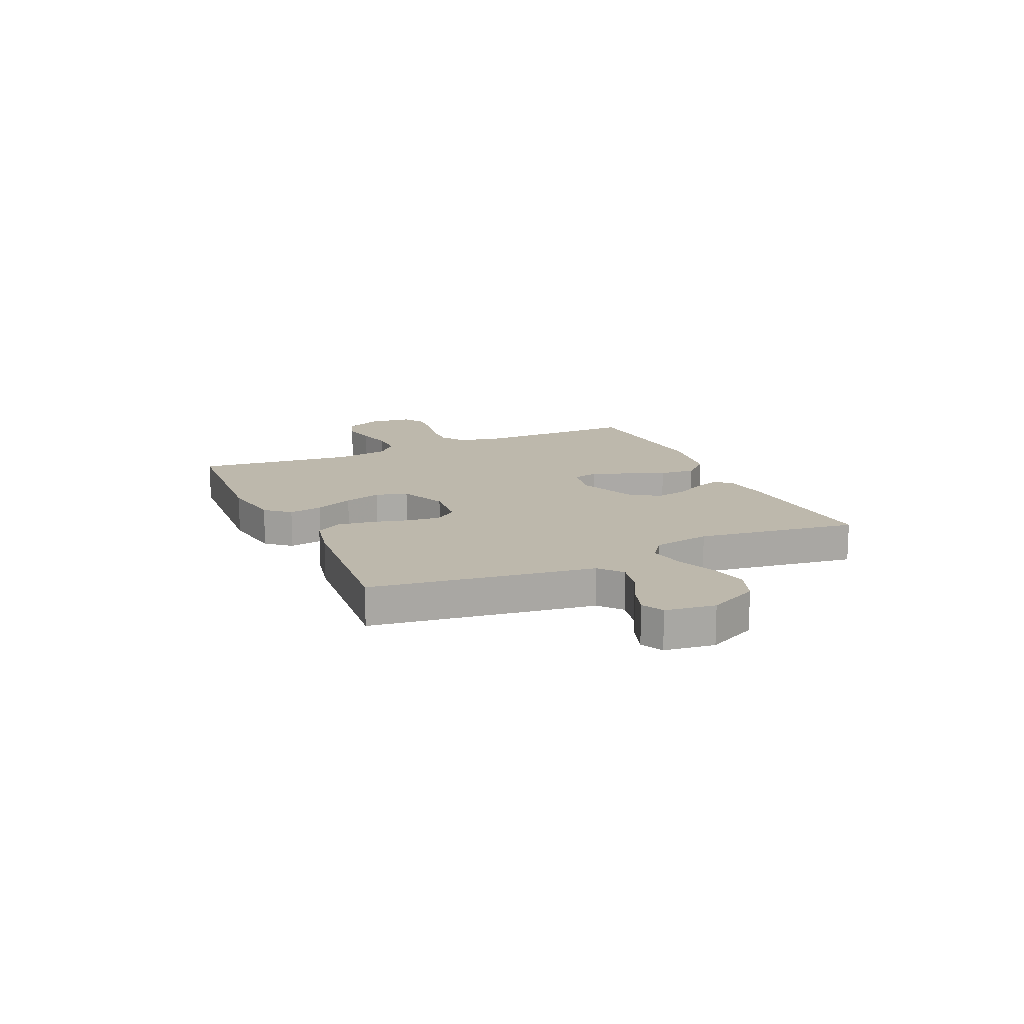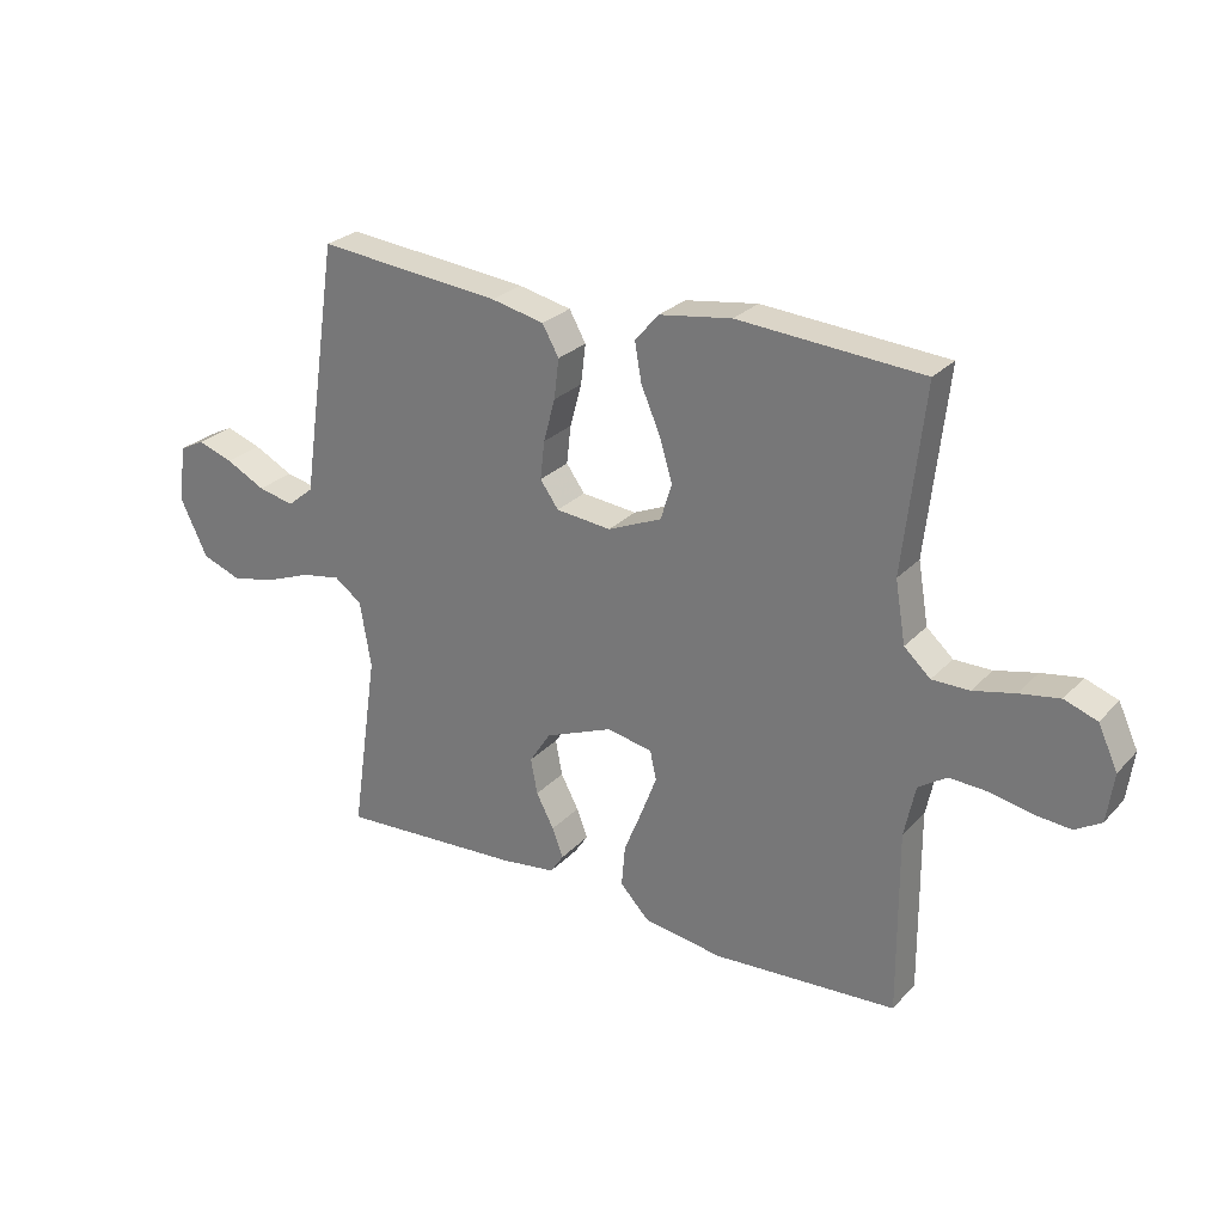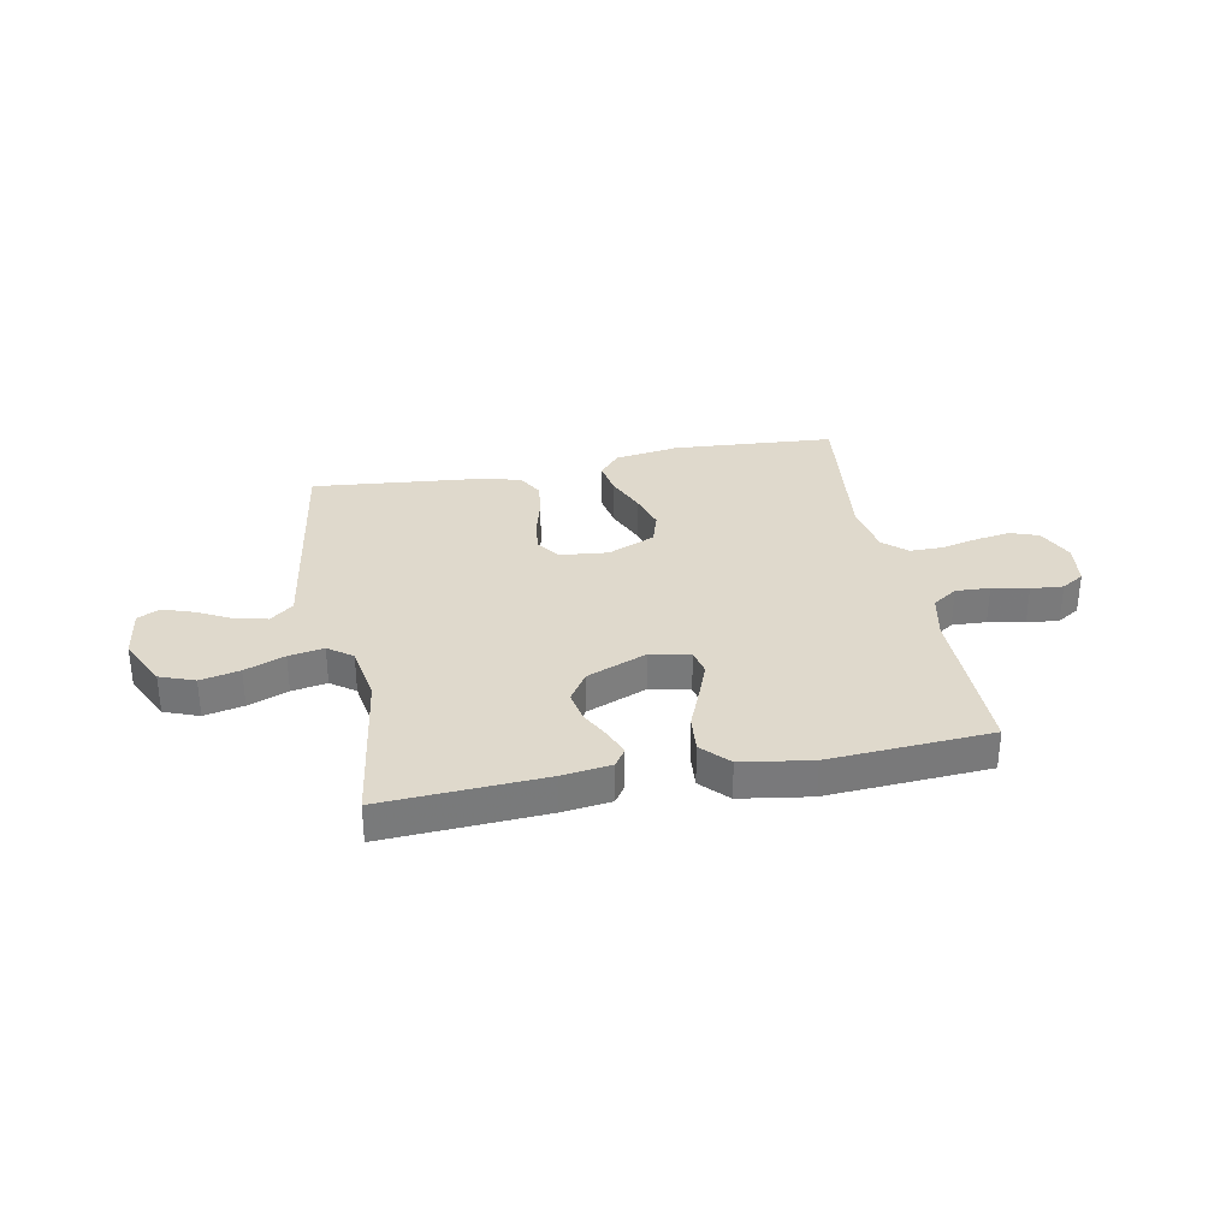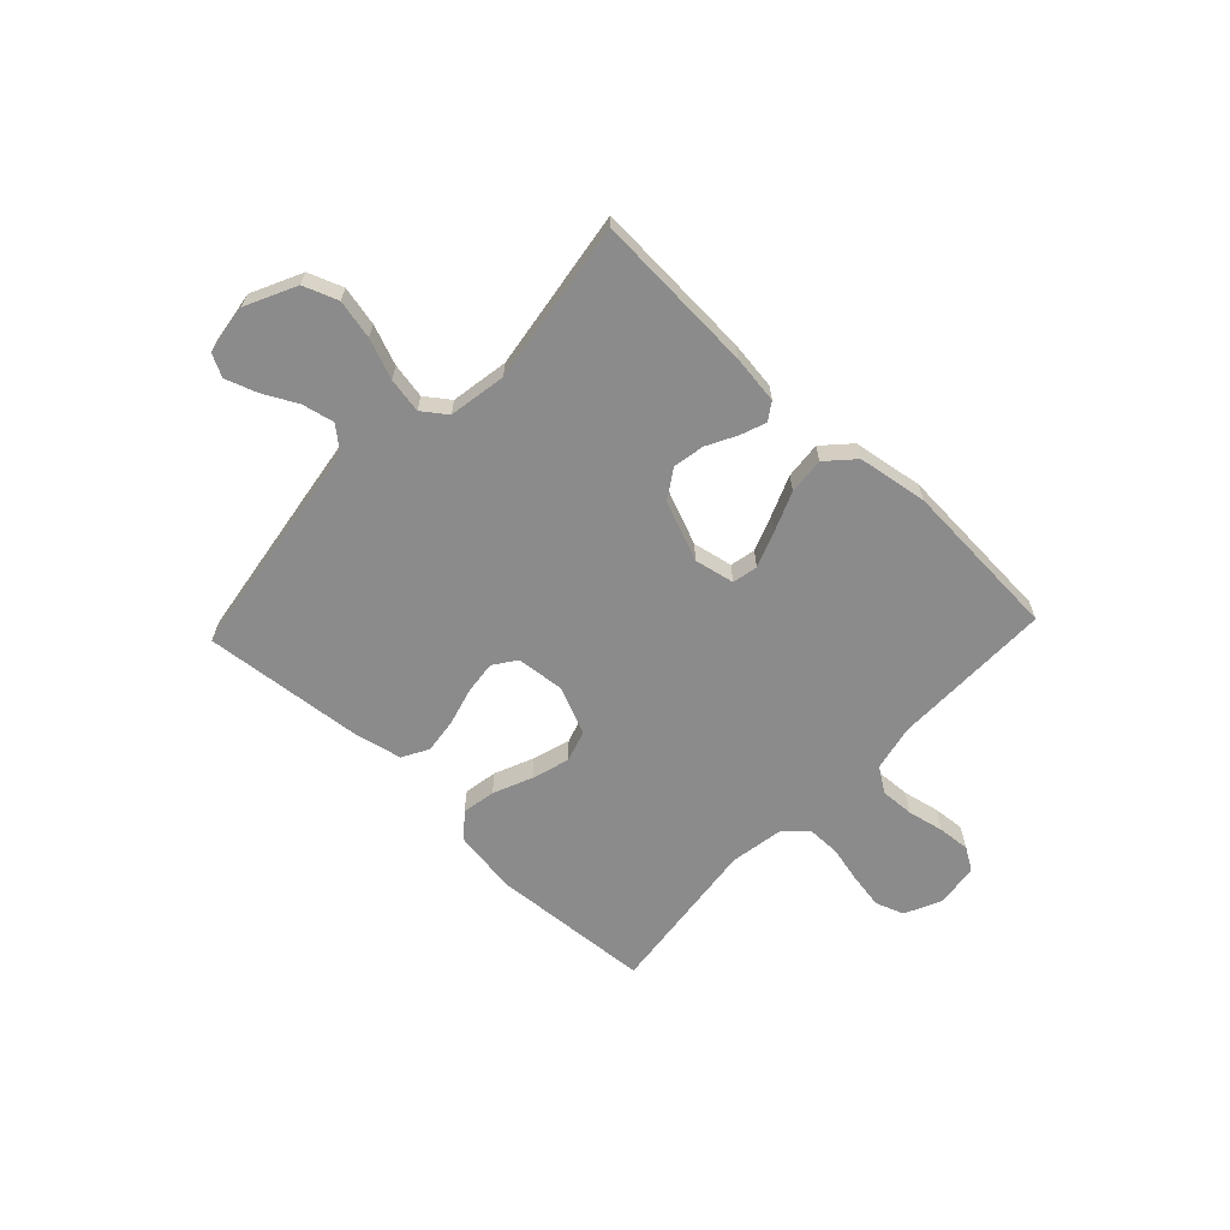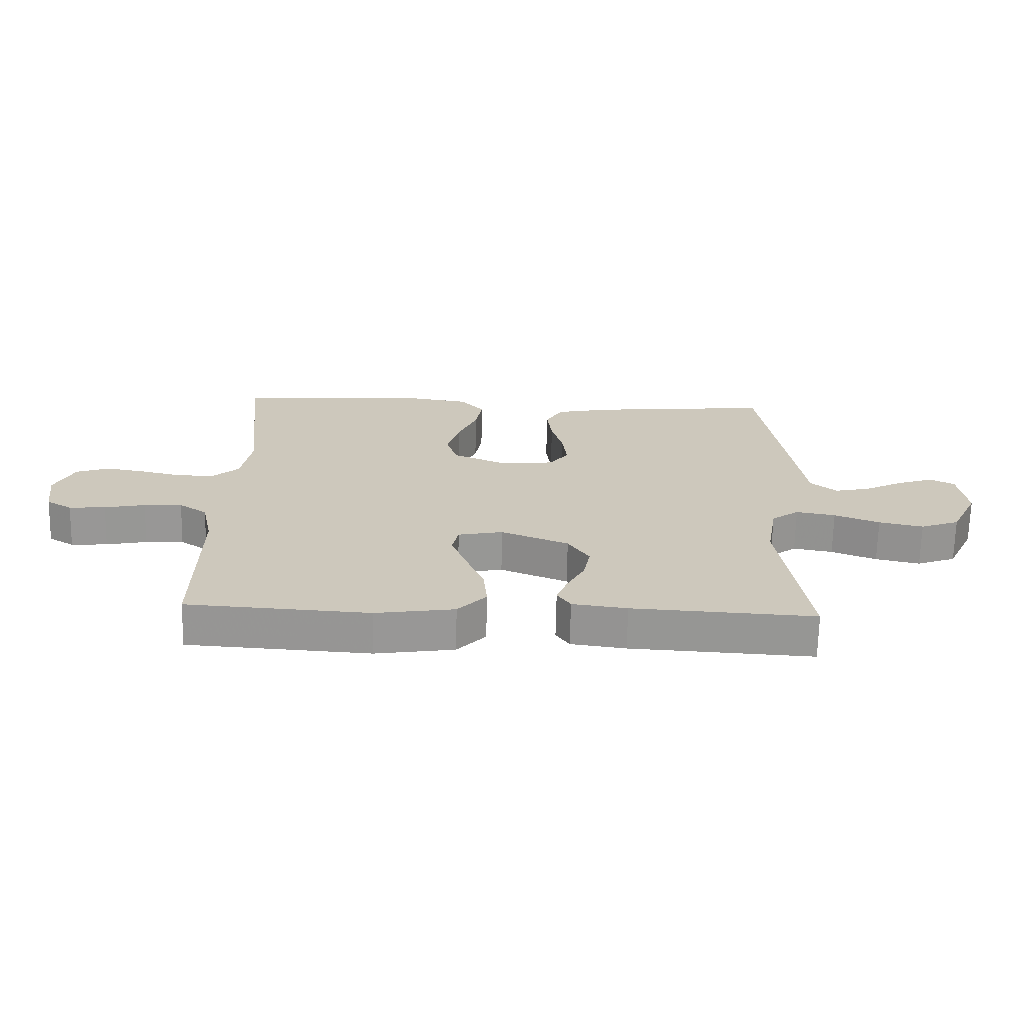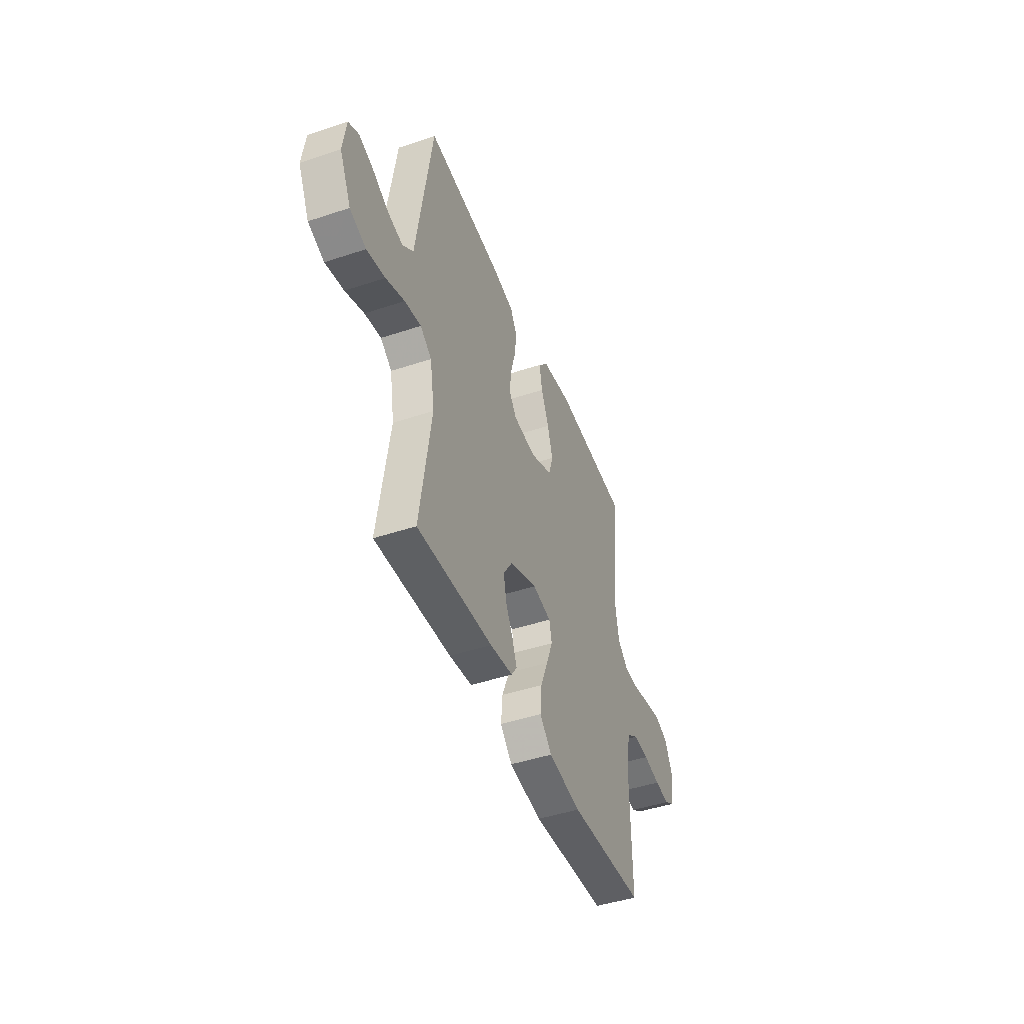
<metadata>
{"format":"obj","ext":"obj","renderer":"f3d","projection":"perspective","resolution":1024,"background":"white","views":[{"elev":14.7,"azim":65.5,"up":"+Y"},{"elev":26.8,"azim":-147.2,"up":"+Z"},{"elev":32.3,"azim":169.1,"up":"+Y"},{"elev":-64.0,"azim":136.7,"up":"+Y"},{"elev":-68.1,"azim":-1.2,"up":"+Z"},{"elev":-45.5,"azim":111.0,"up":"+Z"}]}
</metadata>
<code>
v 0.5 0.07 -0.5
v 0.2 0.07 -0.483
v 0.11 0.07 -0.471
v 0.088 0.07 -0.438
v 0.106 0.07 -0.391
v 0.135 0.07 -0.336
v 0.146 0.07 -0.278
v 0.111 0.07 -0.224
v 0 0.07 -0.179
v -0.074 0.07 -0.194
v -0.084 0.07 -0.241
v -0.059 0.07 -0.307
v -0.029 0.07 -0.381
v -0.023 0.07 -0.449
v -0.07 0.07 -0.499
v -0.2 0.07 -0.519
v -0.5 0.07 -0.5
v -0.498 0.07 -0.2
v -0.516 0.07 -0.115
v -0.562 0.07 -0.084
v -0.625 0.07 -0.087
v -0.692 0.07 -0.101
v -0.752 0.07 -0.106
v -0.794 0.07 -0.08
v -0.805 0.07 0
v -0.773 0.07 0.069
v -0.72 0.07 0.088
v -0.655 0.07 0.077
v -0.587 0.07 0.061
v -0.526 0.07 0.061
v -0.483 0.07 0.1
v -0.466 0.07 0.2
v -0.5 0.07 0.5
v -0.2 0.07 0.521
v -0.082 0.07 0.503
v -0.043 0.07 0.458
v -0.054 0.07 0.395
v -0.085 0.07 0.323
v -0.106 0.07 0.253
v -0.088 0.07 0.194
v 0 0.07 0.156
v 0.09 0.07 0.165
v 0.12 0.07 0.207
v 0.113 0.07 0.269
v 0.094 0.07 0.339
v 0.086 0.07 0.404
v 0.113 0.07 0.452
v 0.2 0.07 0.471
v 0.5 0.07 0.5
v 0.545 0.07 0.2
v 0.562 0.07 0.084
v 0.605 0.07 0.048
v 0.664 0.07 0.061
v 0.728 0.07 0.094
v 0.786 0.07 0.114
v 0.827 0.07 0.093
v 0.84 0.07 0
v 0.795 0.07 -0.093
v 0.731 0.07 -0.117
v 0.658 0.07 -0.101
v 0.584 0.07 -0.072
v 0.519 0.07 -0.06
v 0.474 0.07 -0.093
v 0.456 0.07 -0.2
v 0.5 0 -0.5
v 0.2 0 -0.483
v 0.11 0 -0.471
v 0.088 0 -0.438
v 0.106 0 -0.391
v 0.135 0 -0.336
v 0.146 0 -0.278
v 0.111 0 -0.224
v 0 0 -0.179
v -0.074 0 -0.194
v -0.084 0 -0.241
v -0.059 0 -0.307
v -0.029 0 -0.381
v -0.023 0 -0.449
v -0.07 0 -0.499
v -0.2 0 -0.519
v -0.5 0 -0.5
v -0.498 0 -0.2
v -0.516 0 -0.115
v -0.562 0 -0.084
v -0.625 0 -0.087
v -0.692 0 -0.101
v -0.752 0 -0.106
v -0.794 0 -0.08
v -0.805 0 0
v -0.773 0 0.069
v -0.72 0 0.088
v -0.655 0 0.077
v -0.587 0 0.061
v -0.526 0 0.061
v -0.483 0 0.1
v -0.466 0 0.2
v -0.5 0 0.5
v -0.2 0 0.521
v -0.082 0 0.503
v -0.043 0 0.458
v -0.054 0 0.395
v -0.085 0 0.323
v -0.106 0 0.253
v -0.088 0 0.194
v 0 0 0.156
v 0.09 0 0.165
v 0.12 0 0.207
v 0.113 0 0.269
v 0.094 0 0.339
v 0.086 0 0.404
v 0.113 0 0.452
v 0.2 0 0.471
v 0.5 0 0.5
v 0.545 0 0.2
v 0.562 0 0.084
v 0.605 0 0.048
v 0.664 0 0.061
v 0.728 0 0.094
v 0.786 0 0.114
v 0.827 0 0.093
v 0.84 0 0
v 0.795 0 -0.093
v 0.731 0 -0.117
v 0.658 0 -0.101
v 0.584 0 -0.072
v 0.519 0 -0.06
v 0.474 0 -0.093
v 0.456 0 -0.2
f 58 59 60 61
f 58 61 62
f 57 58 62
f 56 57 62
f 53 54 55 56
f 52 53 56 62
f 51 52 62 63
f 49 50 51 63
f 44 45 46 47
f 43 44 47 48
f 35 36 37 38
f 35 38 39
f 32 33 34 35
f 31 32 35 39
f 30 31 39 40
f 26 27 28 29
f 24 25 26 29
f 24 29 30
f 21 22 23 24
f 20 21 24 30
f 19 20 30 40
f 15 16 17 18
f 12 13 14 15
f 11 12 15 18
f 10 11 18 19
f 3 4 5 6
f 3 6 7
f 64 1 2 3
f 64 3 7
f 63 64 7 8
f 43 48 49 63
f 42 43 63 8
f 41 42 8 9
f 19 40 41
f 9 10 19 41
f 125 124 123 122
f 126 125 122
f 126 122 121
f 126 121 120
f 120 119 118 117
f 126 120 117 116
f 127 126 116 115
f 127 115 114 113
f 111 110 109 108
f 112 111 108 107
f 102 101 100 99
f 103 102 99
f 99 98 97 96
f 103 99 96 95
f 104 103 95 94
f 93 92 91 90
f 93 90 89 88
f 94 93 88
f 88 87 86 85
f 94 88 85 84
f 104 94 84 83
f 82 81 80 79
f 79 78 77 76
f 82 79 76 75
f 83 82 75 74
f 70 69 68 67
f 71 70 67
f 67 66 65 128
f 71 67 128
f 72 71 128 127
f 127 113 112 107
f 72 127 107 106
f 73 72 106 105
f 105 104 83
f 105 83 74 73
f 1 65 66 2
f 2 66 67 3
f 3 67 68 4
f 4 68 69 5
f 5 69 70 6
f 6 70 71 7
f 7 71 72 8
f 8 72 73 9
f 9 73 74 10
f 10 74 75 11
f 11 75 76 12
f 12 76 77 13
f 13 77 78 14
f 14 78 79 15
f 15 79 80 16
f 16 80 81 17
f 17 81 82 18
f 18 82 83 19
f 19 83 84 20
f 20 84 85 21
f 21 85 86 22
f 22 86 87 23
f 23 87 88 24
f 24 88 89 25
f 25 89 90 26
f 26 90 91 27
f 27 91 92 28
f 28 92 93 29
f 29 93 94 30
f 30 94 95 31
f 31 95 96 32
f 32 96 97 33
f 33 97 98 34
f 34 98 99 35
f 35 99 100 36
f 36 100 101 37
f 37 101 102 38
f 38 102 103 39
f 39 103 104 40
f 40 104 105 41
f 41 105 106 42
f 42 106 107 43
f 43 107 108 44
f 44 108 109 45
f 45 109 110 46
f 46 110 111 47
f 47 111 112 48
f 48 112 113 49
f 49 113 114 50
f 50 114 115 51
f 51 115 116 52
f 52 116 117 53
f 53 117 118 54
f 54 118 119 55
f 55 119 120 56
f 56 120 121 57
f 57 121 122 58
f 58 122 123 59
f 59 123 124 60
f 60 124 125 61
f 61 125 126 62
f 62 126 127 63
f 63 127 128 64
f 64 128 65 1

</code>
